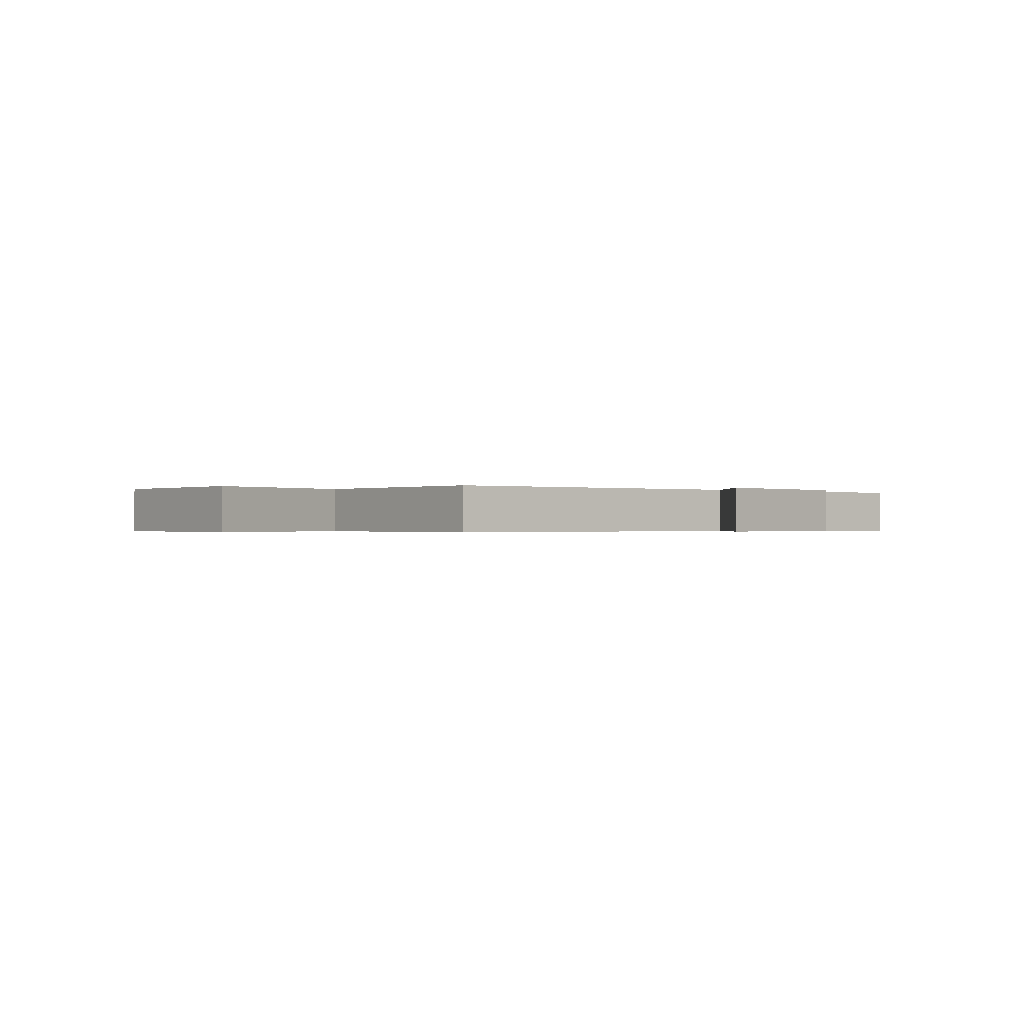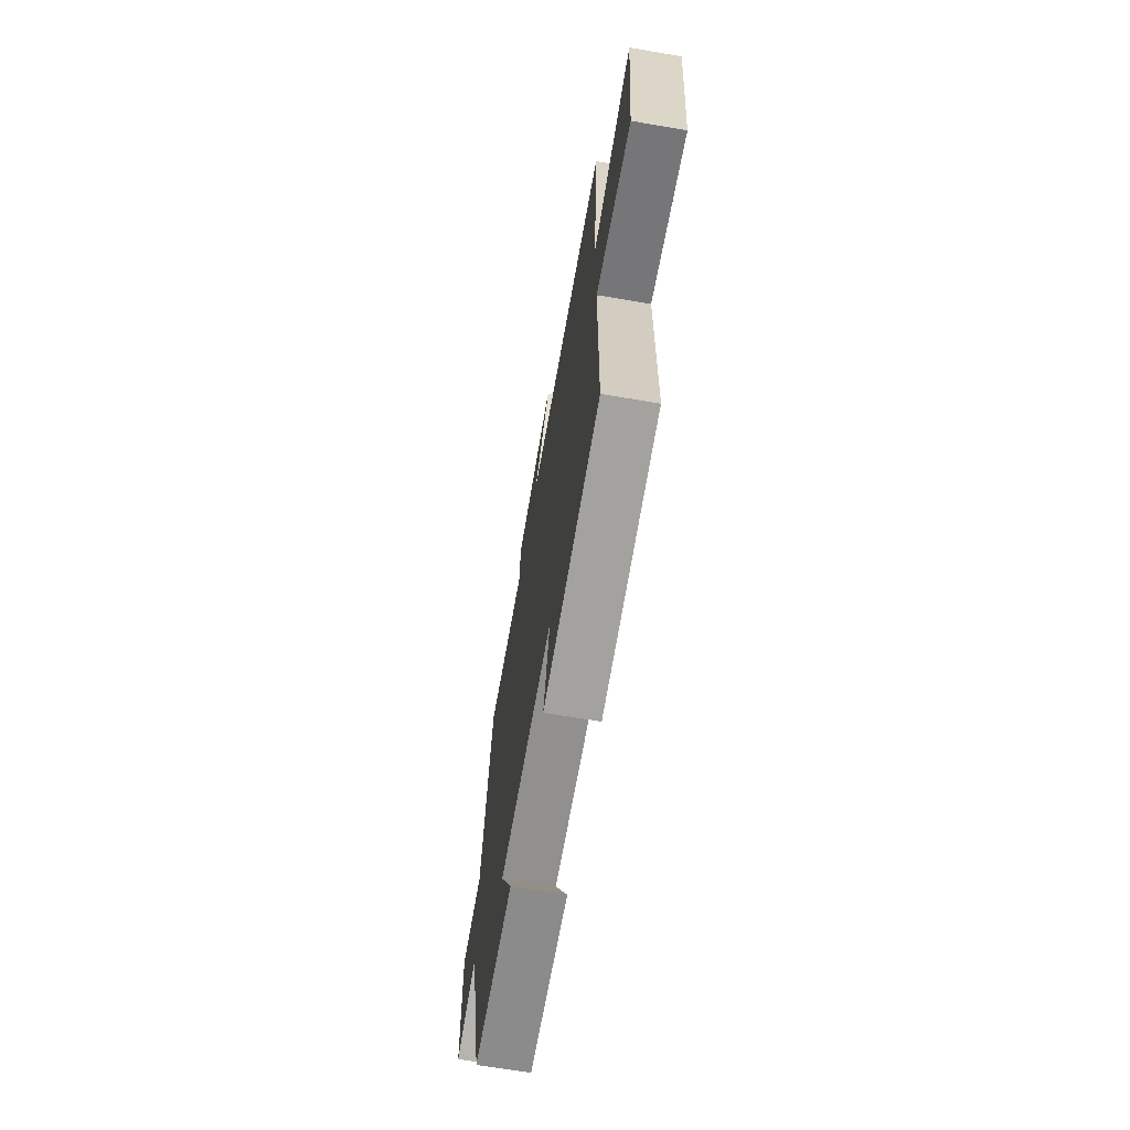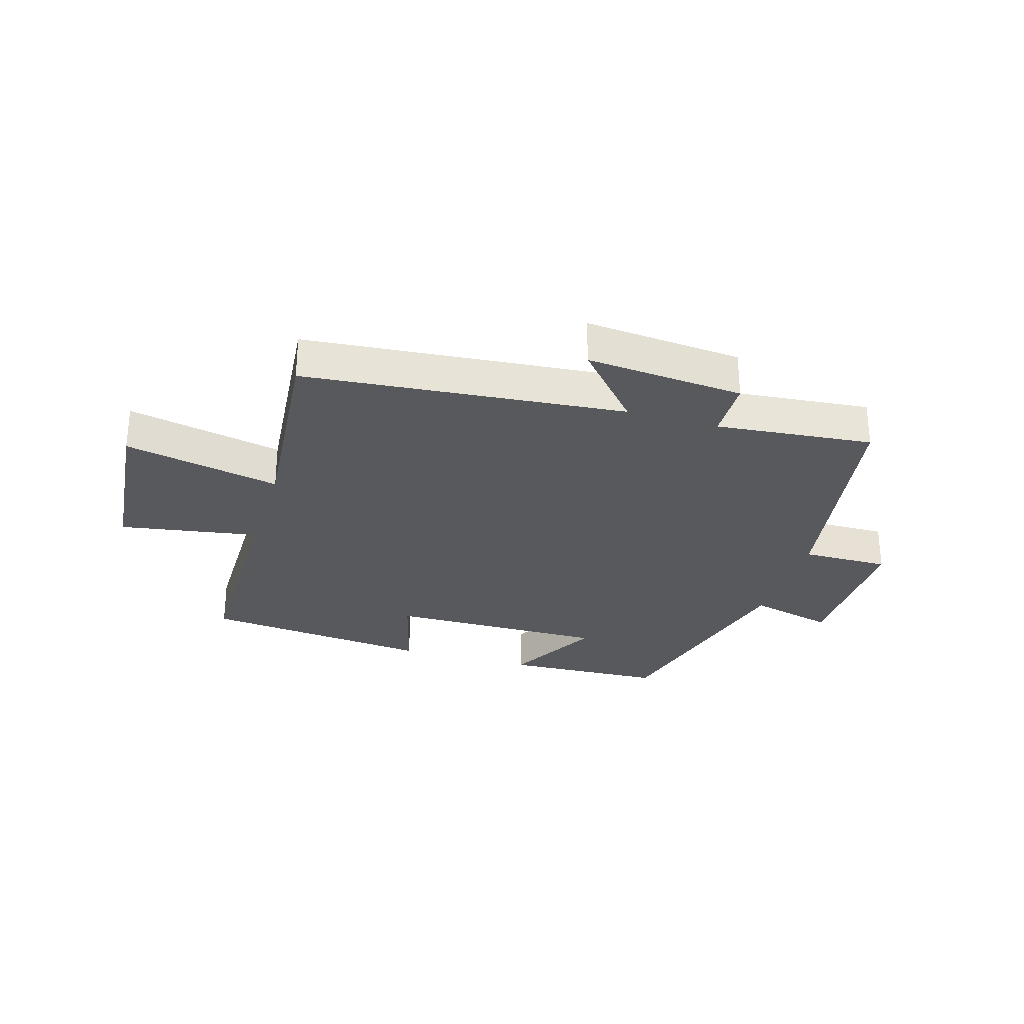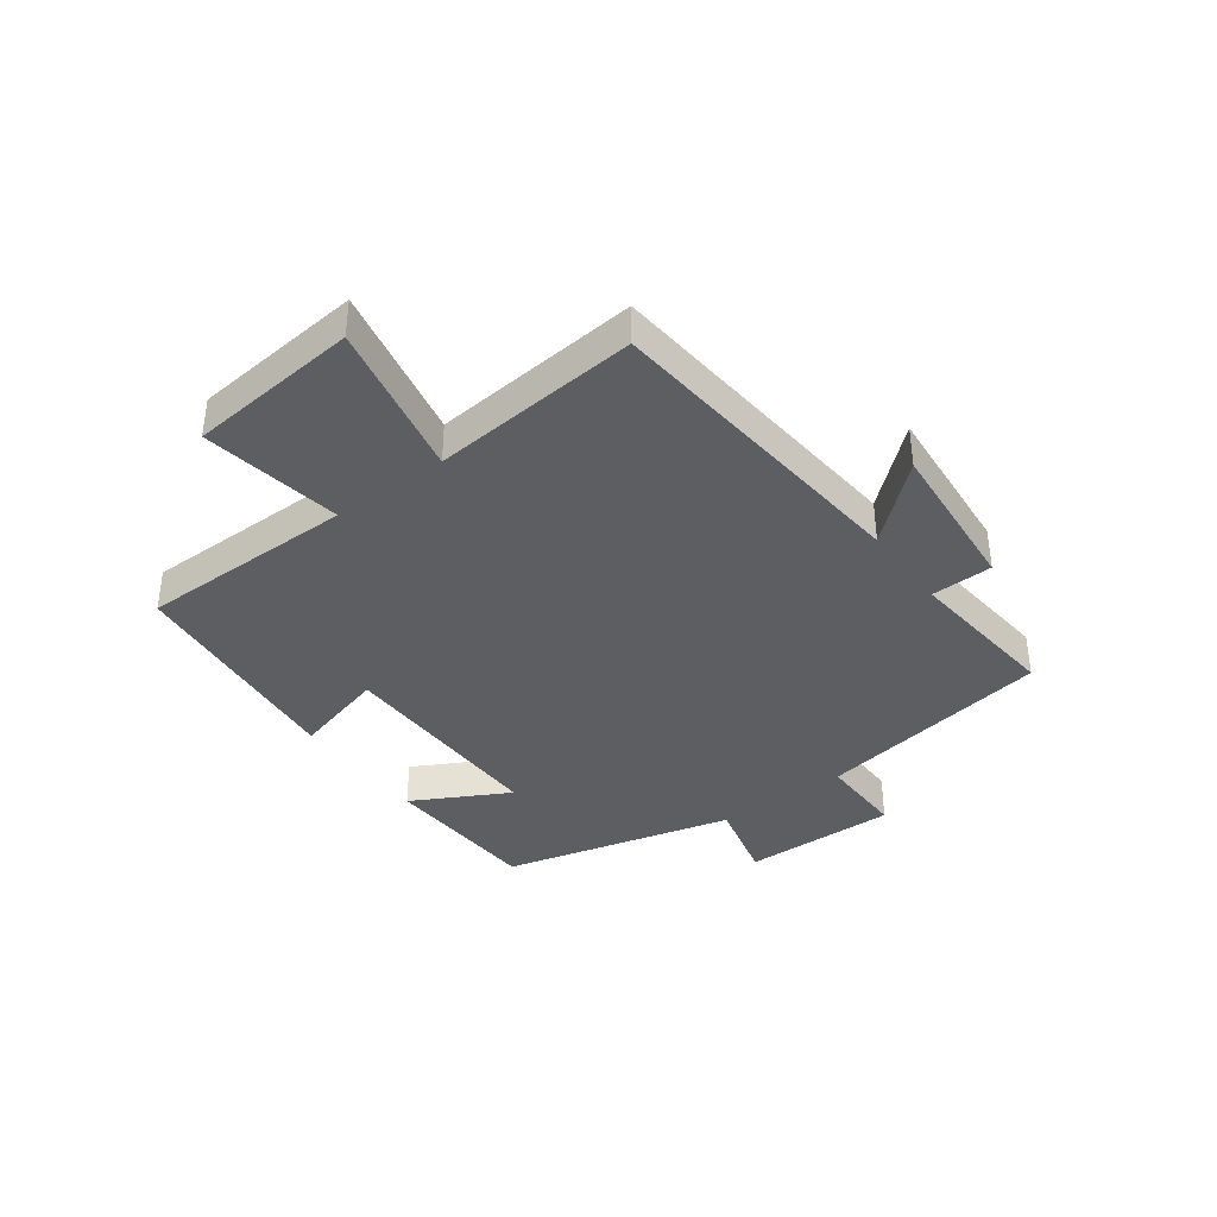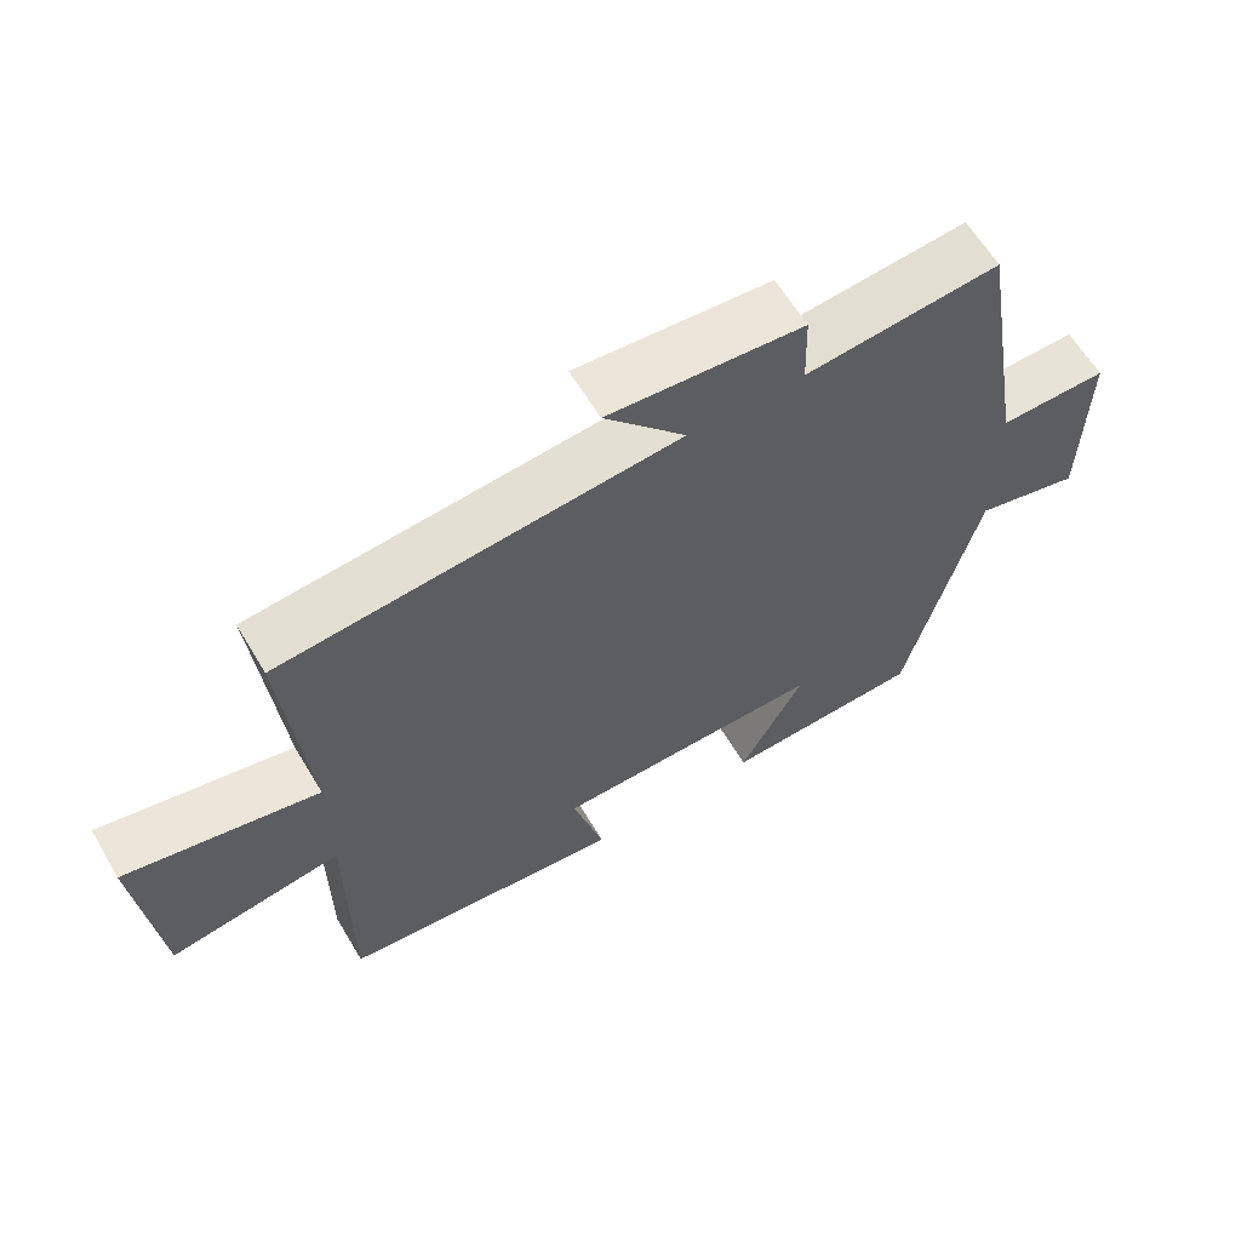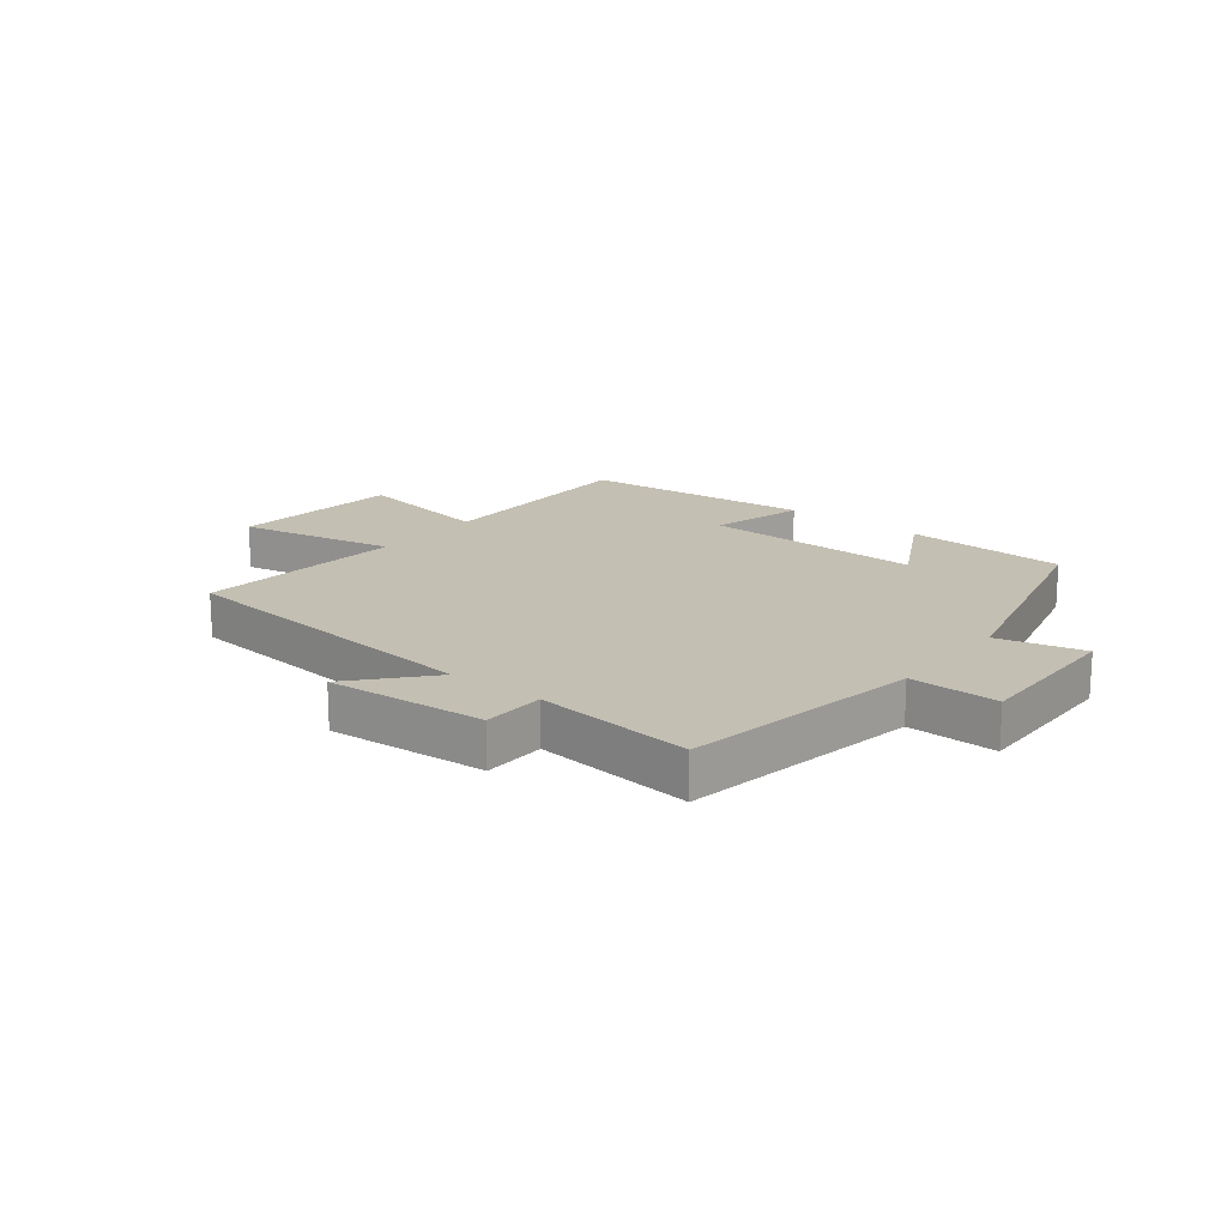
<metadata>
{"format":"obj","ext":"obj","renderer":"f3d","projection":"perspective","resolution":1024,"background":"white","views":[{"elev":-0.5,"azim":-43.9,"up":"+Y"},{"elev":-66.3,"azim":-99.7,"up":"+Z"},{"elev":-29.1,"azim":-16.7,"up":"+Y"},{"elev":-38.0,"azim":-53.6,"up":"+Y"},{"elev":61.9,"azim":-30.7,"up":"+Z"},{"elev":17.7,"azim":38.5,"up":"+Y"}]}
</metadata>
<code>
v 0.402 0.07 -0.488
v 0.13 0.07 -0.5
v 0.217 0.07 -0.338
v -0.153 0.07 -0.342
v -0.11 0.07 -0.5
v -0.499 0.07 -0.459
v -0.5 0.07 -0.094
v -0.736 0.07 -0.133
v -0.764 0.07 0.155
v -0.5 0.07 0.1
v -0.532 0.07 0.45
v 0.008 0.07 0.5
v -0.103 0.07 0.626
v 0.163 0.07 0.604
v 0.166 0.07 0.5
v 0.431 0.07 0.526
v 0.5 0.07 0.127
v 0.648 0.07 0.129
v 0.644 0.07 -0.133
v 0.5 0.07 -0.097
v 0.402 0 -0.488
v 0.13 0 -0.5
v 0.217 0 -0.338
v -0.153 0 -0.342
v -0.11 0 -0.5
v -0.499 0 -0.459
v -0.5 0 -0.094
v -0.736 0 -0.133
v -0.764 0 0.155
v -0.5 0 0.1
v -0.532 0 0.45
v 0.008 0 0.5
v -0.103 0 0.626
v 0.163 0 0.604
v 0.166 0 0.5
v 0.431 0 0.526
v 0.5 0 0.127
v 0.648 0 0.129
v 0.644 0 -0.133
v 0.5 0 -0.097
f 17 18 19 20
f 15 16 17 20
f 15 20 1
f 12 13 14 15
f 10 11 12 15
f 7 8 9 10
f 4 5 6 7
f 3 4 7 10
f 1 2 3
f 15 1 3
f 3 10 15
f 40 39 38 37
f 40 37 36 35
f 21 40 35
f 35 34 33 32
f 35 32 31 30
f 30 29 28 27
f 27 26 25 24
f 30 27 24 23
f 23 22 21
f 23 21 35
f 35 30 23
f 1 21 22 2
f 2 22 23 3
f 3 23 24 4
f 4 24 25 5
f 5 25 26 6
f 6 26 27 7
f 7 27 28 8
f 8 28 29 9
f 9 29 30 10
f 10 30 31 11
f 11 31 32 12
f 12 32 33 13
f 13 33 34 14
f 14 34 35 15
f 15 35 36 16
f 16 36 37 17
f 17 37 38 18
f 18 38 39 19
f 19 39 40 20
f 20 40 21 1

</code>
